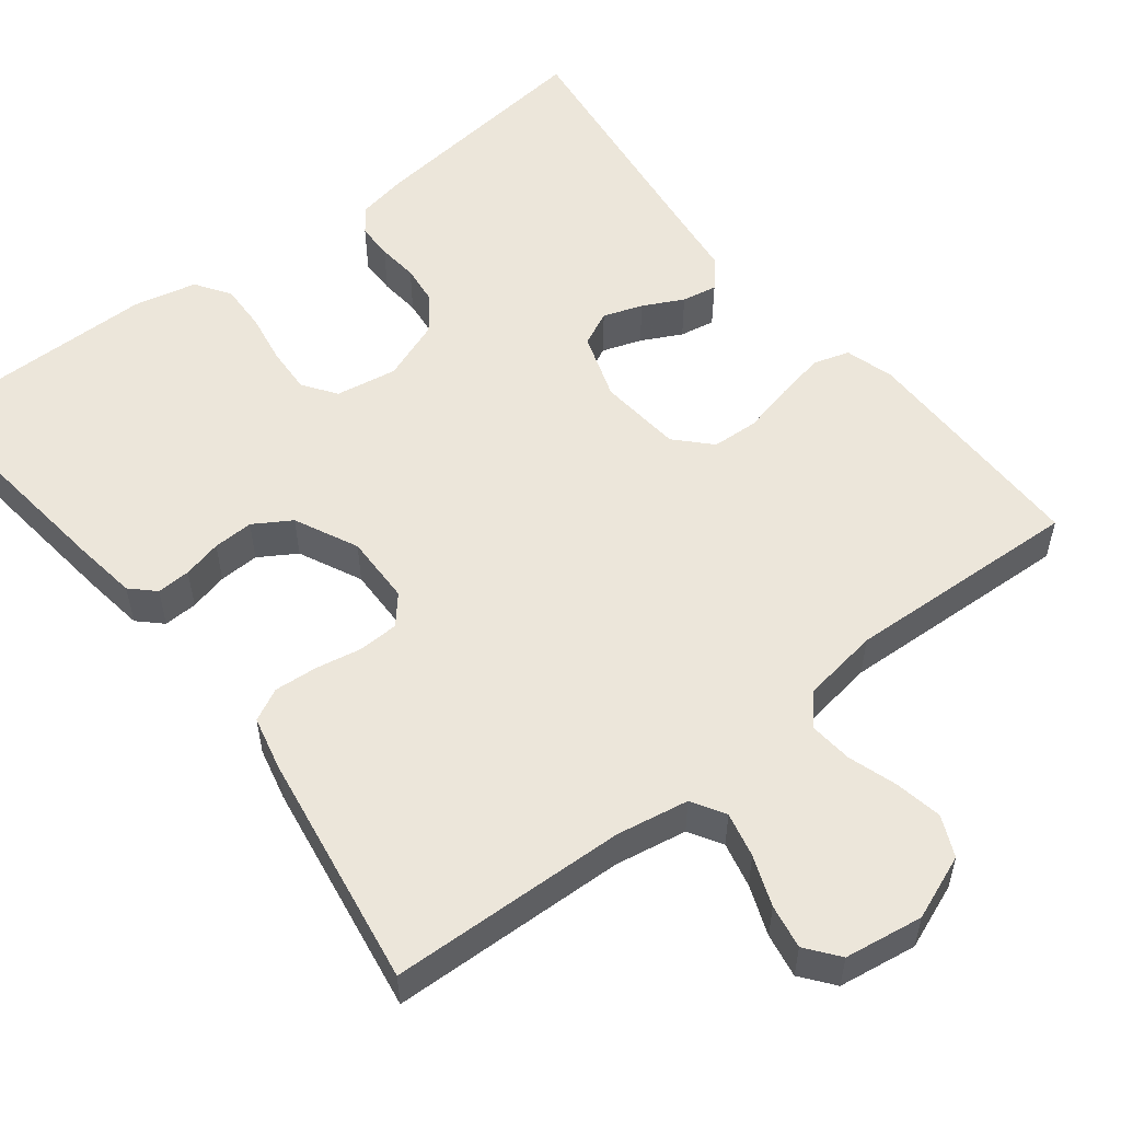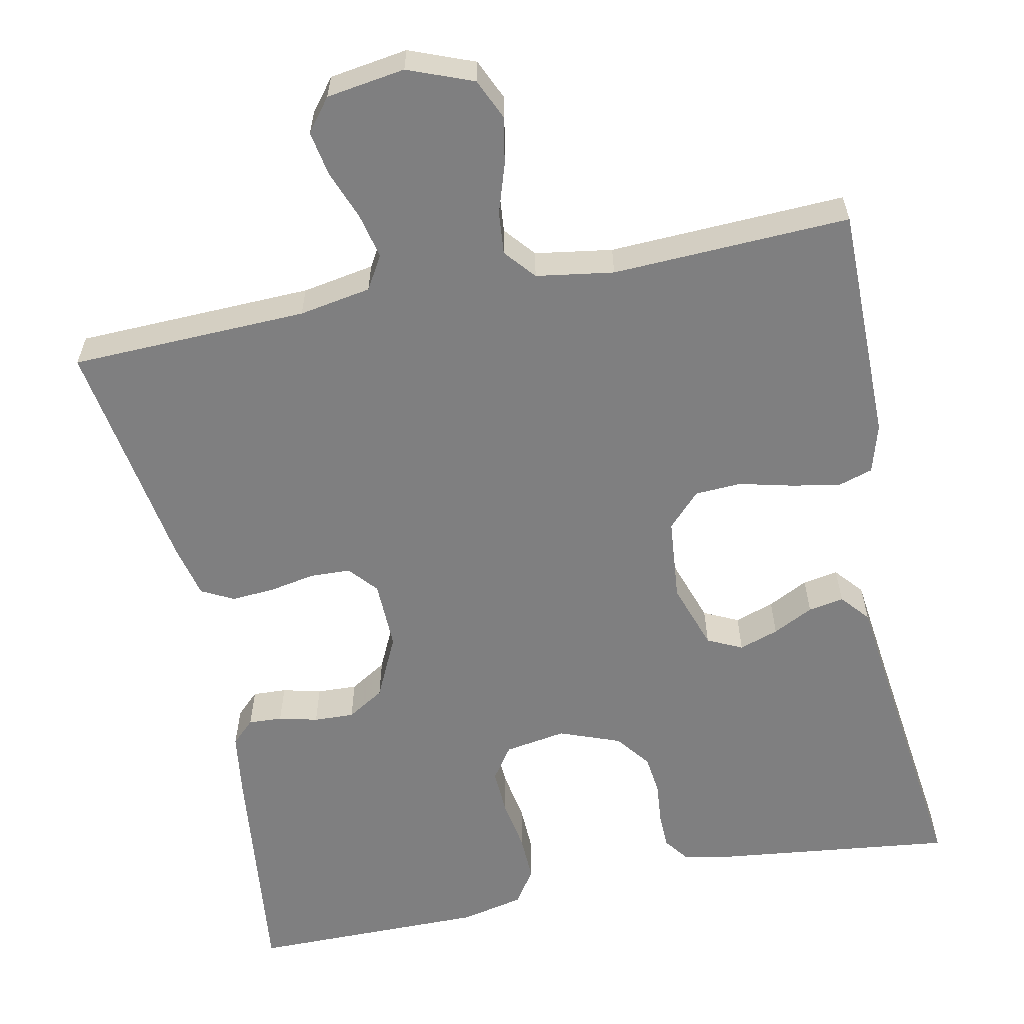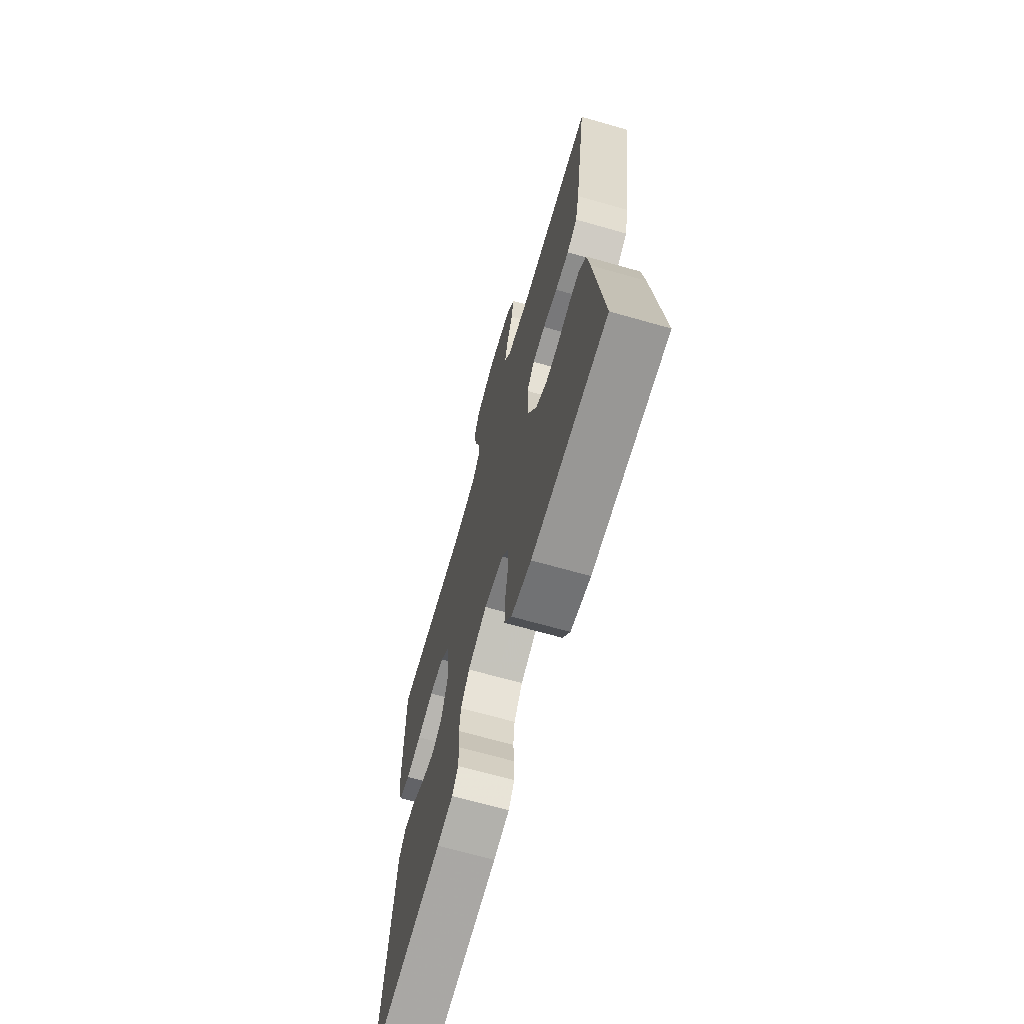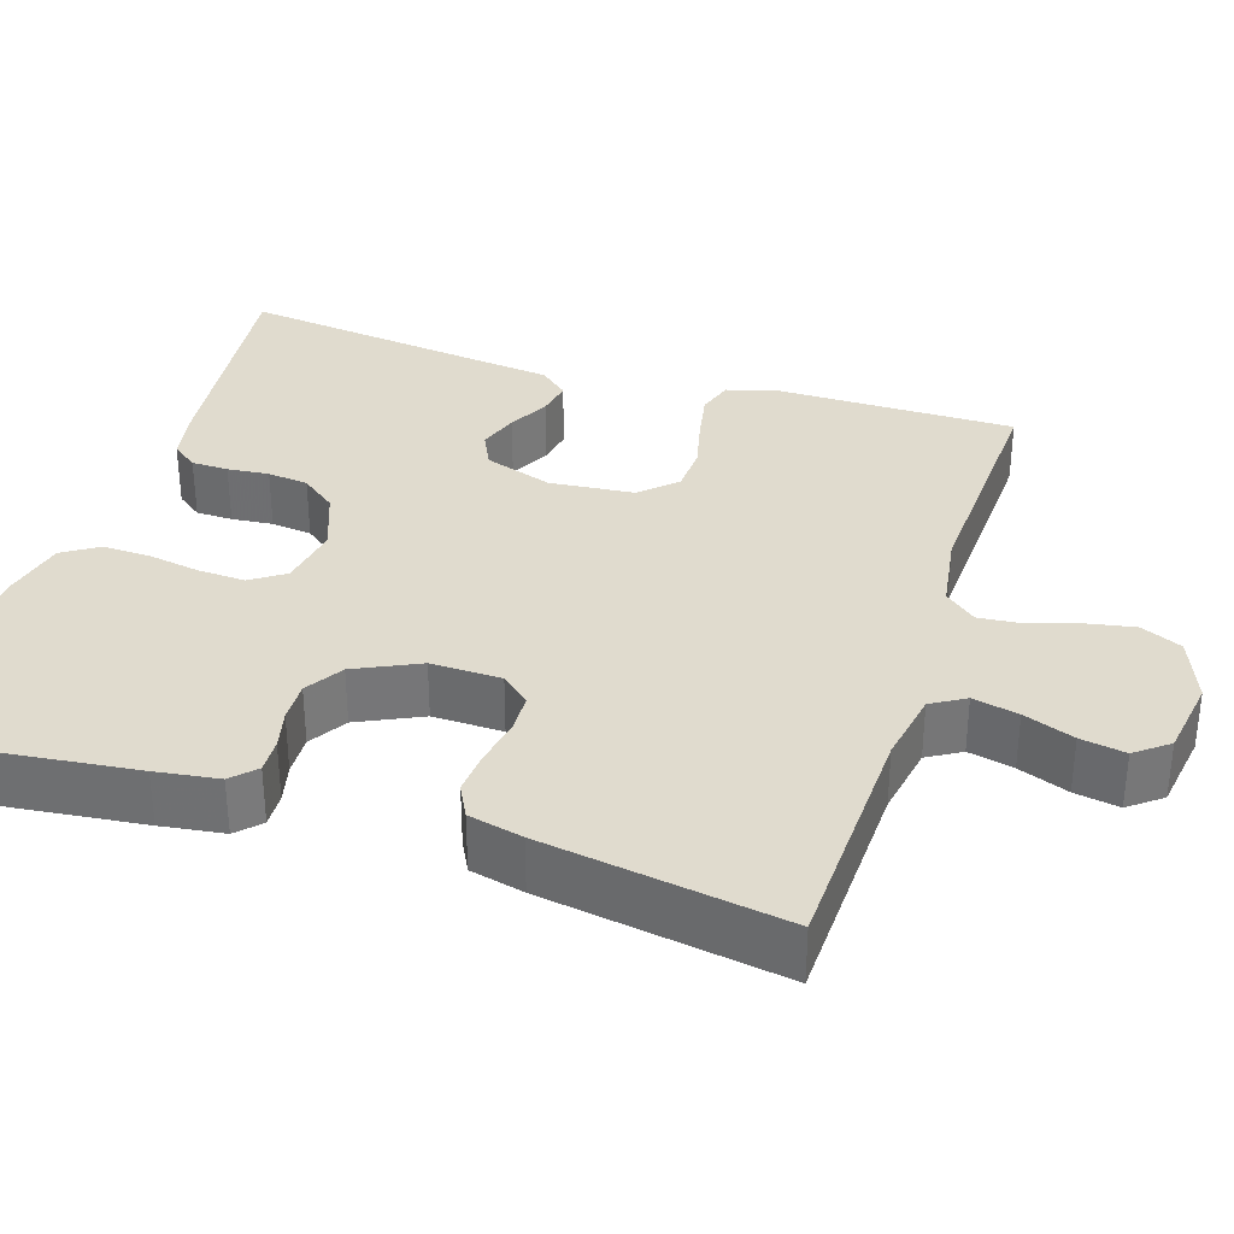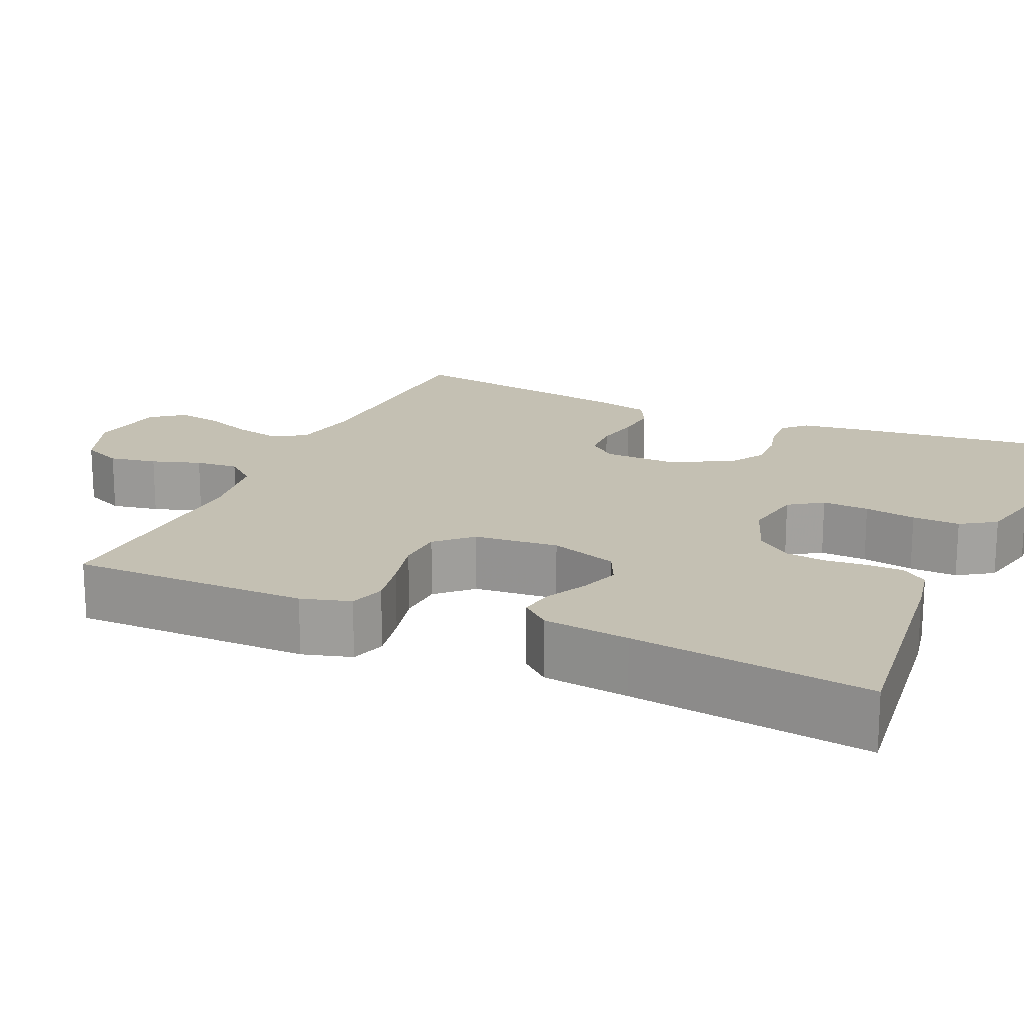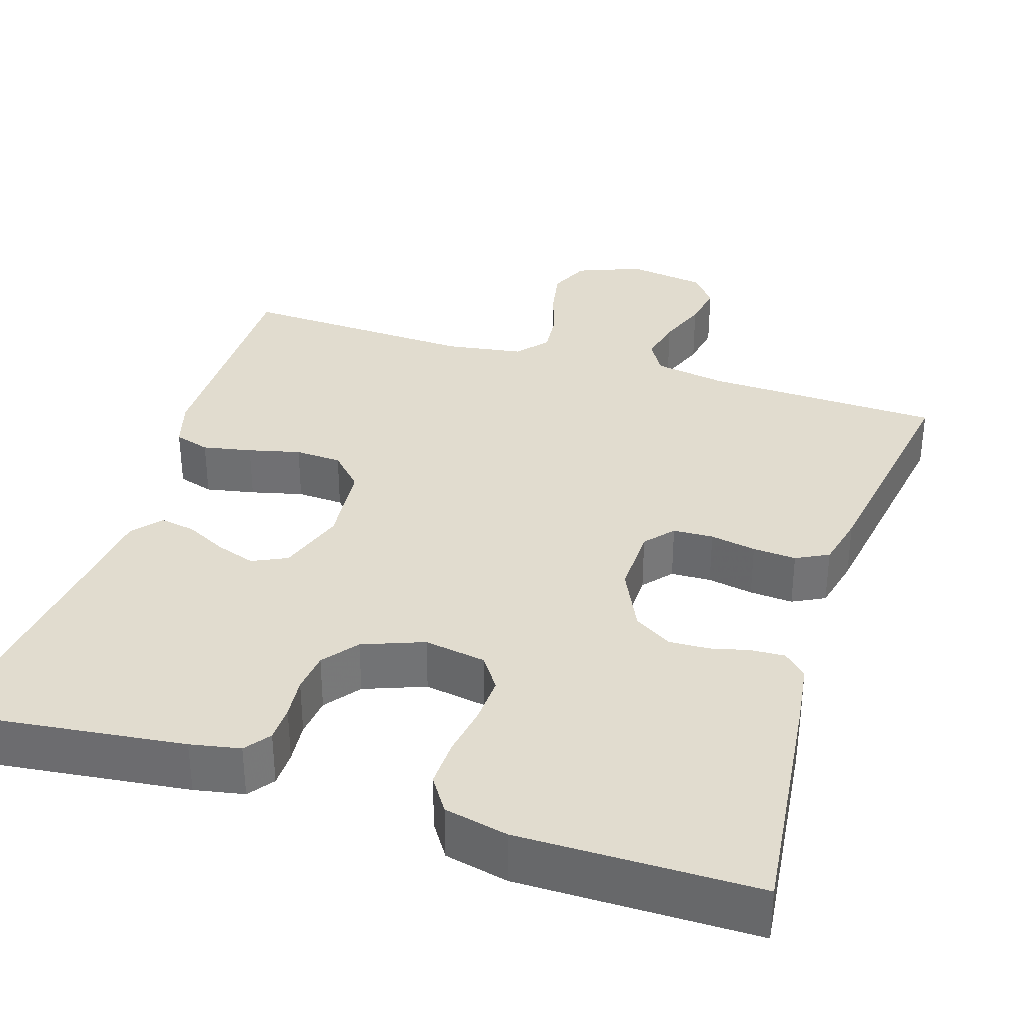
<metadata>
{"format":"obj","ext":"obj","renderer":"f3d","projection":"perspective","resolution":1024,"background":"white","views":[{"elev":54.3,"azim":-38.0,"up":"+Y"},{"elev":-59.7,"azim":11.5,"up":"+Y"},{"elev":-68.2,"azim":-105.9,"up":"+Z"},{"elev":33.5,"azim":-72.2,"up":"+Y"},{"elev":18.0,"azim":114.1,"up":"+Y"},{"elev":34.5,"azim":-162.5,"up":"+Y"}]}
</metadata>
<code>
v -0.5 0.07 -0.5
v -0.466 0.07 -0.2
v -0.455 0.07 -0.121
v -0.426 0.07 -0.093
v -0.383 0.07 -0.095
v -0.334 0.07 -0.107
v -0.283 0.07 -0.109
v -0.236 0.07 -0.08
v -0.198 0.07 0
v -0.2 0.07 0.088
v -0.231 0.07 0.124
v -0.282 0.07 0.126
v -0.34 0.07 0.115
v -0.395 0.07 0.111
v -0.436 0.07 0.132
v -0.452 0.07 0.2
v -0.5 0.07 0.5
v -0.2 0.07 0.51
v -0.109 0.07 0.526
v -0.084 0.07 0.568
v -0.097 0.07 0.625
v -0.121 0.07 0.688
v -0.131 0.07 0.744
v -0.099 0.07 0.785
v 0 0.07 0.8
v 0.082 0.07 0.768
v 0.105 0.07 0.717
v 0.094 0.07 0.657
v 0.074 0.07 0.595
v 0.069 0.07 0.541
v 0.102 0.07 0.502
v 0.2 0.07 0.487
v 0.5 0.07 0.5
v 0.5 0.07 0.2
v 0.482 0.07 0.138
v 0.437 0.07 0.124
v 0.375 0.07 0.136
v 0.309 0.07 0.152
v 0.25 0.07 0.149
v 0.209 0.07 0.106
v 0.199 0.07 0
v 0.228 0.07 -0.085
v 0.272 0.07 -0.106
v 0.322 0.07 -0.089
v 0.373 0.07 -0.063
v 0.418 0.07 -0.055
v 0.449 0.07 -0.091
v 0.462 0.07 -0.2
v 0.5 0.07 -0.5
v 0.2 0.07 -0.465
v 0.137 0.07 -0.453
v 0.113 0.07 -0.421
v 0.112 0.07 -0.375
v 0.117 0.07 -0.323
v 0.111 0.07 -0.272
v 0.077 0.07 -0.228
v 0 0.07 -0.199
v -0.078 0.07 -0.212
v -0.107 0.07 -0.254
v -0.104 0.07 -0.313
v -0.093 0.07 -0.378
v -0.091 0.07 -0.438
v -0.12 0.07 -0.482
v -0.2 0.07 -0.5
v -0.5 0 -0.5
v -0.466 0 -0.2
v -0.455 0 -0.121
v -0.426 0 -0.093
v -0.383 0 -0.095
v -0.334 0 -0.107
v -0.283 0 -0.109
v -0.236 0 -0.08
v -0.198 0 0
v -0.2 0 0.088
v -0.231 0 0.124
v -0.282 0 0.126
v -0.34 0 0.115
v -0.395 0 0.111
v -0.436 0 0.132
v -0.452 0 0.2
v -0.5 0 0.5
v -0.2 0 0.51
v -0.109 0 0.526
v -0.084 0 0.568
v -0.097 0 0.625
v -0.121 0 0.688
v -0.131 0 0.744
v -0.099 0 0.785
v 0 0 0.8
v 0.082 0 0.768
v 0.105 0 0.717
v 0.094 0 0.657
v 0.074 0 0.595
v 0.069 0 0.541
v 0.102 0 0.502
v 0.2 0 0.487
v 0.5 0 0.5
v 0.5 0 0.2
v 0.482 0 0.138
v 0.437 0 0.124
v 0.375 0 0.136
v 0.309 0 0.152
v 0.25 0 0.149
v 0.209 0 0.106
v 0.199 0 0
v 0.228 0 -0.085
v 0.272 0 -0.106
v 0.322 0 -0.089
v 0.373 0 -0.063
v 0.418 0 -0.055
v 0.449 0 -0.091
v 0.462 0 -0.2
v 0.5 0 -0.5
v 0.2 0 -0.465
v 0.137 0 -0.453
v 0.113 0 -0.421
v 0.112 0 -0.375
v 0.117 0 -0.323
v 0.111 0 -0.272
v 0.077 0 -0.228
v 0 0 -0.199
v -0.078 0 -0.212
v -0.107 0 -0.254
v -0.104 0 -0.313
v -0.093 0 -0.378
v -0.091 0 -0.438
v -0.12 0 -0.482
v -0.2 0 -0.5
f 4 5 6
f 3 4 6
f 2 3 6
f 1 2 6
f 64 1 6
f 63 64 6
f 62 63 6
f 61 62 6
f 60 61 6
f 59 60 6 7
f 58 59 7 8
f 57 58 8 9
f 56 57 9 10
f 52 53 54
f 51 52 54
f 50 51 54
f 49 50 54
f 48 49 54
f 48 54 55
f 47 48 55
f 46 47 55
f 45 46 55
f 44 45 55
f 43 44 55 56
f 36 37 38
f 35 36 38
f 34 35 38
f 33 34 38
f 32 33 38
f 31 32 38 39
f 30 31 39 40
f 27 28 29
f 26 27 29
f 25 26 29
f 24 25 29
f 23 24 29
f 22 23 29
f 21 22 29
f 20 21 29 30
f 30 40 41
f 20 30 41
f 19 20 41
f 16 17 18
f 15 16 18
f 14 15 18
f 13 14 18
f 12 13 18
f 11 12 18 19
f 56 10 11
f 43 56 11
f 42 43 11
f 11 19 41 42
f 70 69 68
f 70 68 67
f 70 67 66
f 70 66 65
f 70 65 128
f 70 128 127
f 70 127 126
f 70 126 125
f 70 125 124
f 71 70 124 123
f 72 71 123 122
f 73 72 122 121
f 74 73 121 120
f 118 117 116
f 118 116 115
f 118 115 114
f 118 114 113
f 118 113 112
f 119 118 112
f 119 112 111
f 119 111 110
f 119 110 109
f 119 109 108
f 120 119 108 107
f 102 101 100
f 102 100 99
f 102 99 98
f 102 98 97
f 102 97 96
f 103 102 96 95
f 104 103 95 94
f 93 92 91
f 93 91 90
f 93 90 89
f 93 89 88
f 93 88 87
f 93 87 86
f 93 86 85
f 94 93 85 84
f 105 104 94
f 105 94 84
f 105 84 83
f 82 81 80
f 82 80 79
f 82 79 78
f 82 78 77
f 82 77 76
f 83 82 76 75
f 75 74 120
f 75 120 107
f 75 107 106
f 106 105 83 75
f 1 65 66 2
f 2 66 67 3
f 3 67 68 4
f 4 68 69 5
f 5 69 70 6
f 6 70 71 7
f 7 71 72 8
f 8 72 73 9
f 9 73 74 10
f 10 74 75 11
f 11 75 76 12
f 12 76 77 13
f 13 77 78 14
f 14 78 79 15
f 15 79 80 16
f 16 80 81 17
f 17 81 82 18
f 18 82 83 19
f 19 83 84 20
f 20 84 85 21
f 21 85 86 22
f 22 86 87 23
f 23 87 88 24
f 24 88 89 25
f 25 89 90 26
f 26 90 91 27
f 27 91 92 28
f 28 92 93 29
f 29 93 94 30
f 30 94 95 31
f 31 95 96 32
f 32 96 97 33
f 33 97 98 34
f 34 98 99 35
f 35 99 100 36
f 36 100 101 37
f 37 101 102 38
f 38 102 103 39
f 39 103 104 40
f 40 104 105 41
f 41 105 106 42
f 42 106 107 43
f 43 107 108 44
f 44 108 109 45
f 45 109 110 46
f 46 110 111 47
f 47 111 112 48
f 48 112 113 49
f 49 113 114 50
f 50 114 115 51
f 51 115 116 52
f 52 116 117 53
f 53 117 118 54
f 54 118 119 55
f 55 119 120 56
f 56 120 121 57
f 57 121 122 58
f 58 122 123 59
f 59 123 124 60
f 60 124 125 61
f 61 125 126 62
f 62 126 127 63
f 63 127 128 64
f 64 128 65 1

</code>
